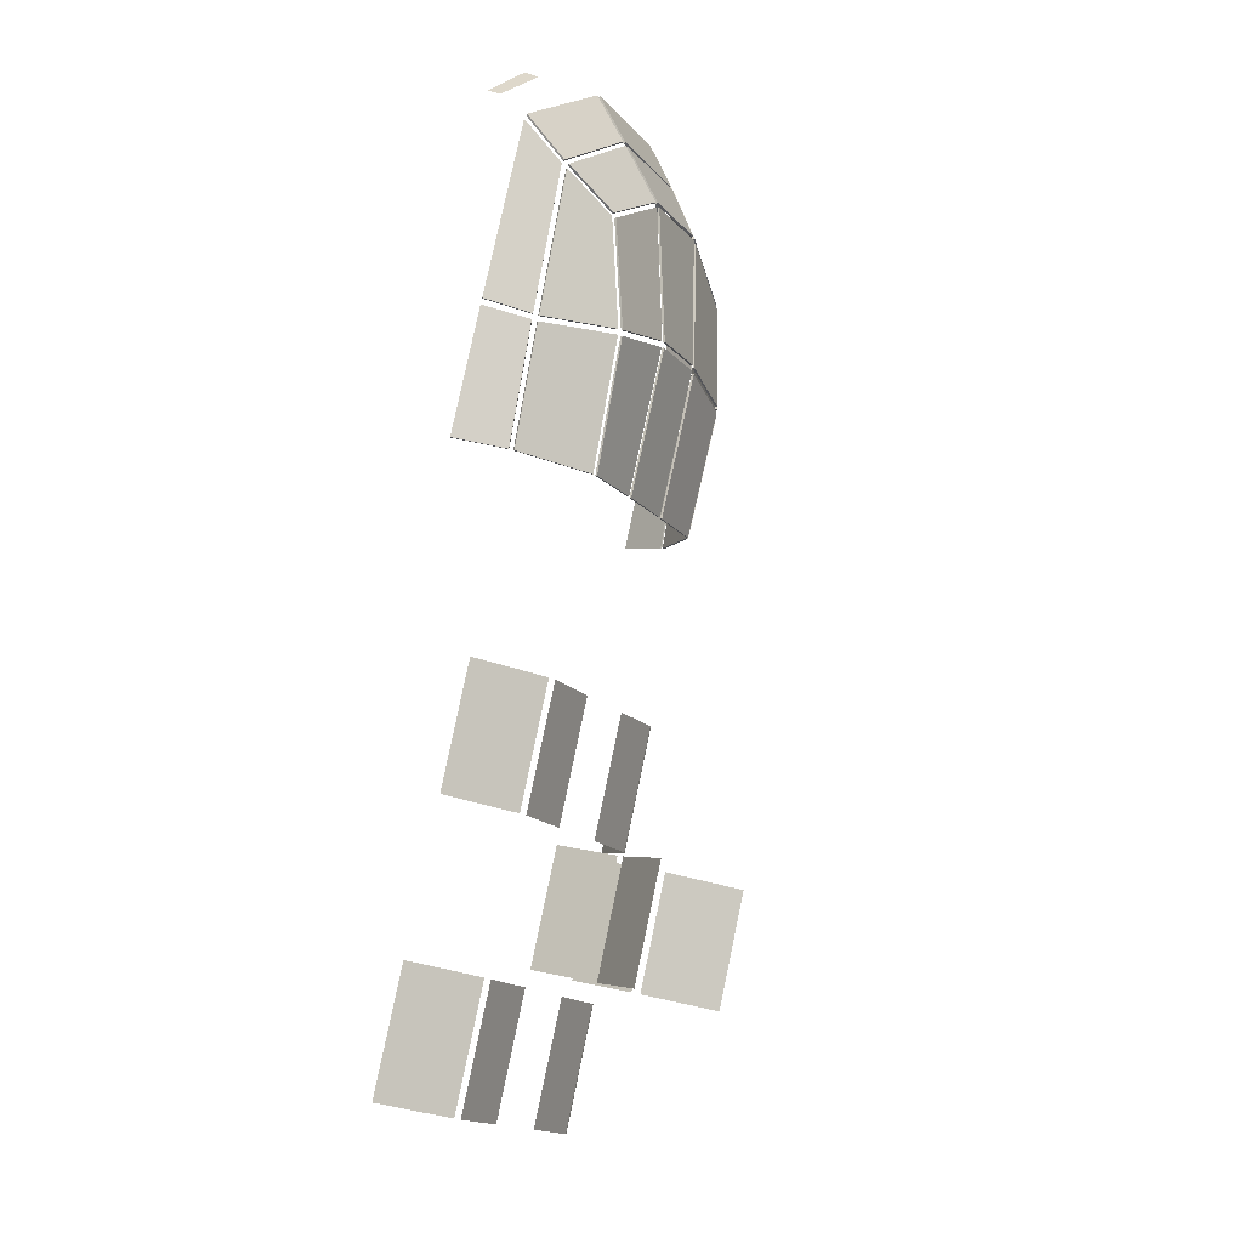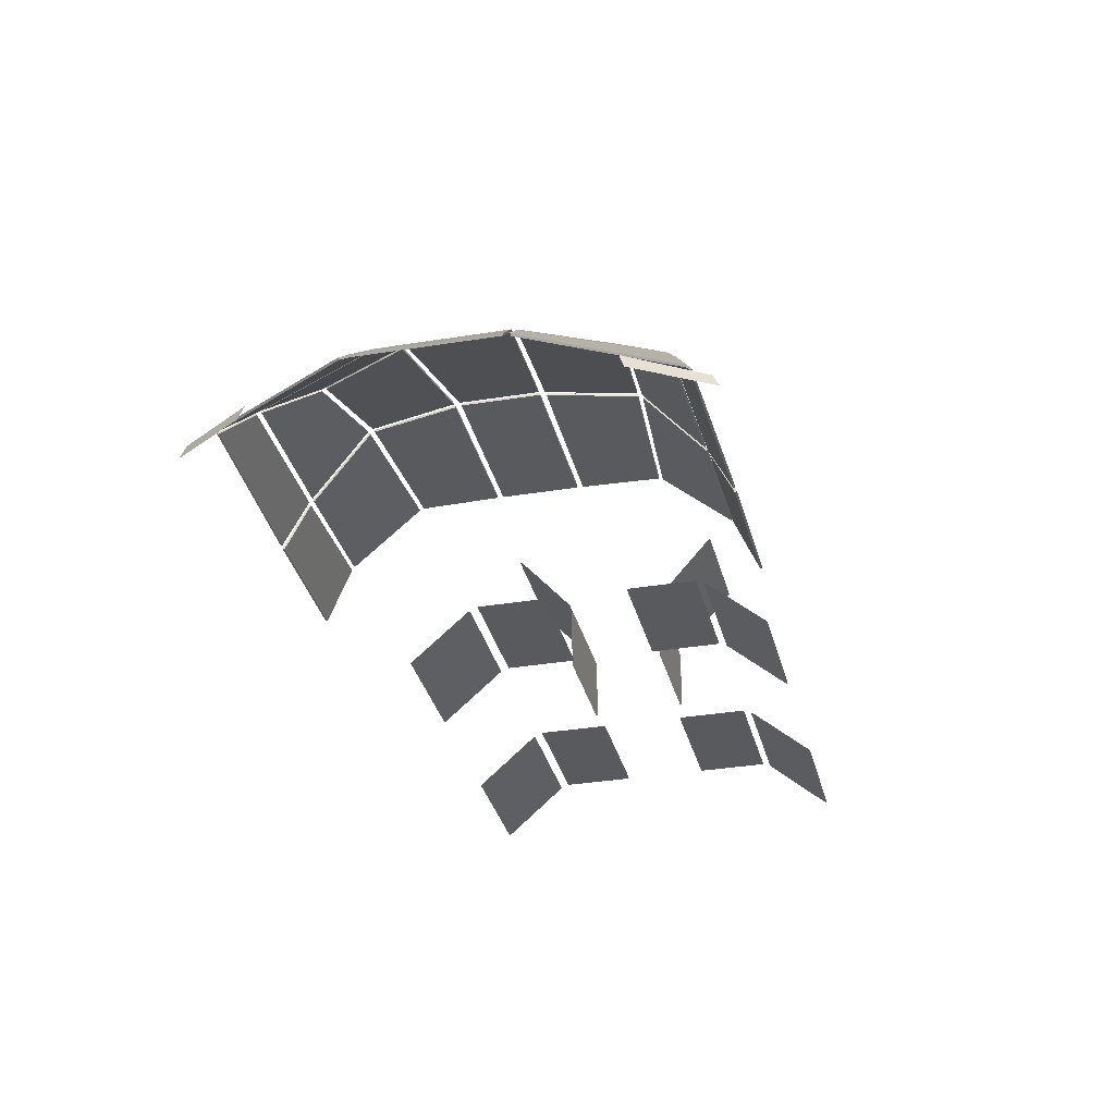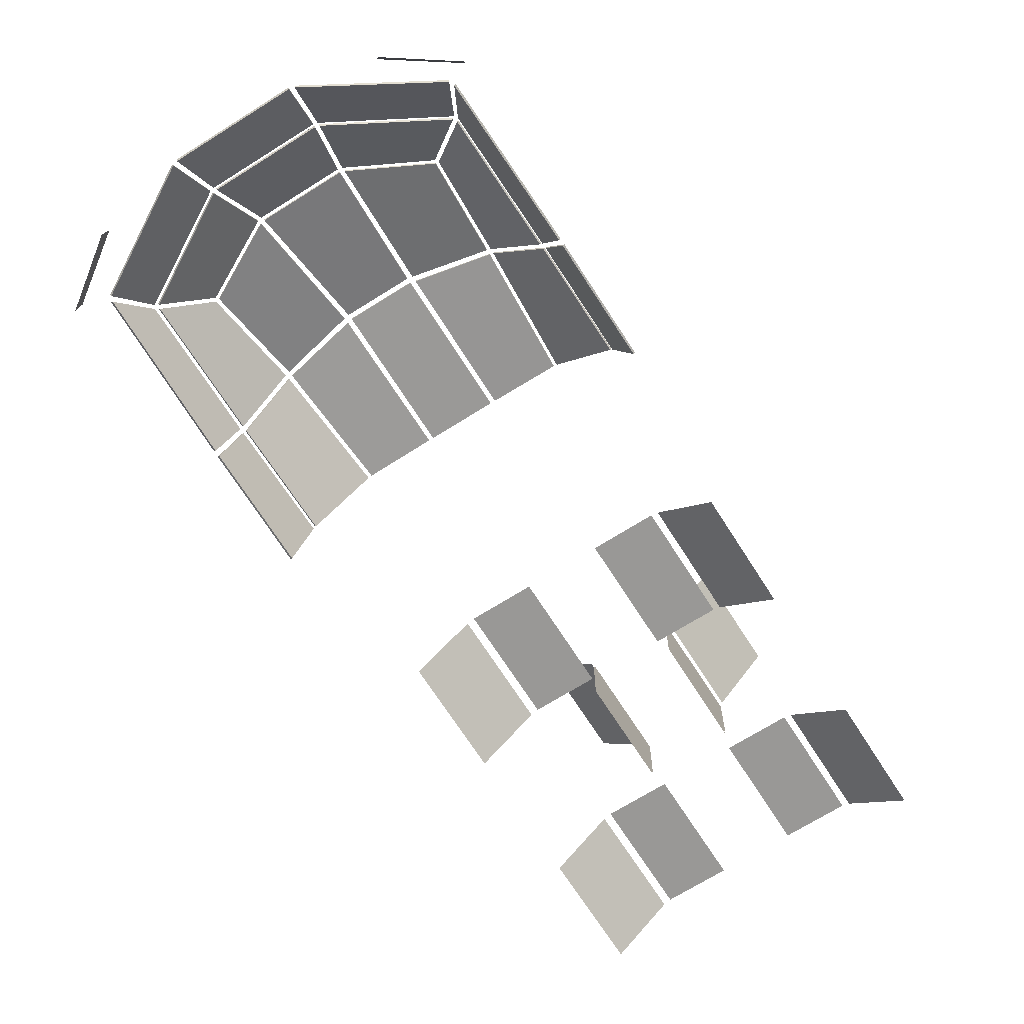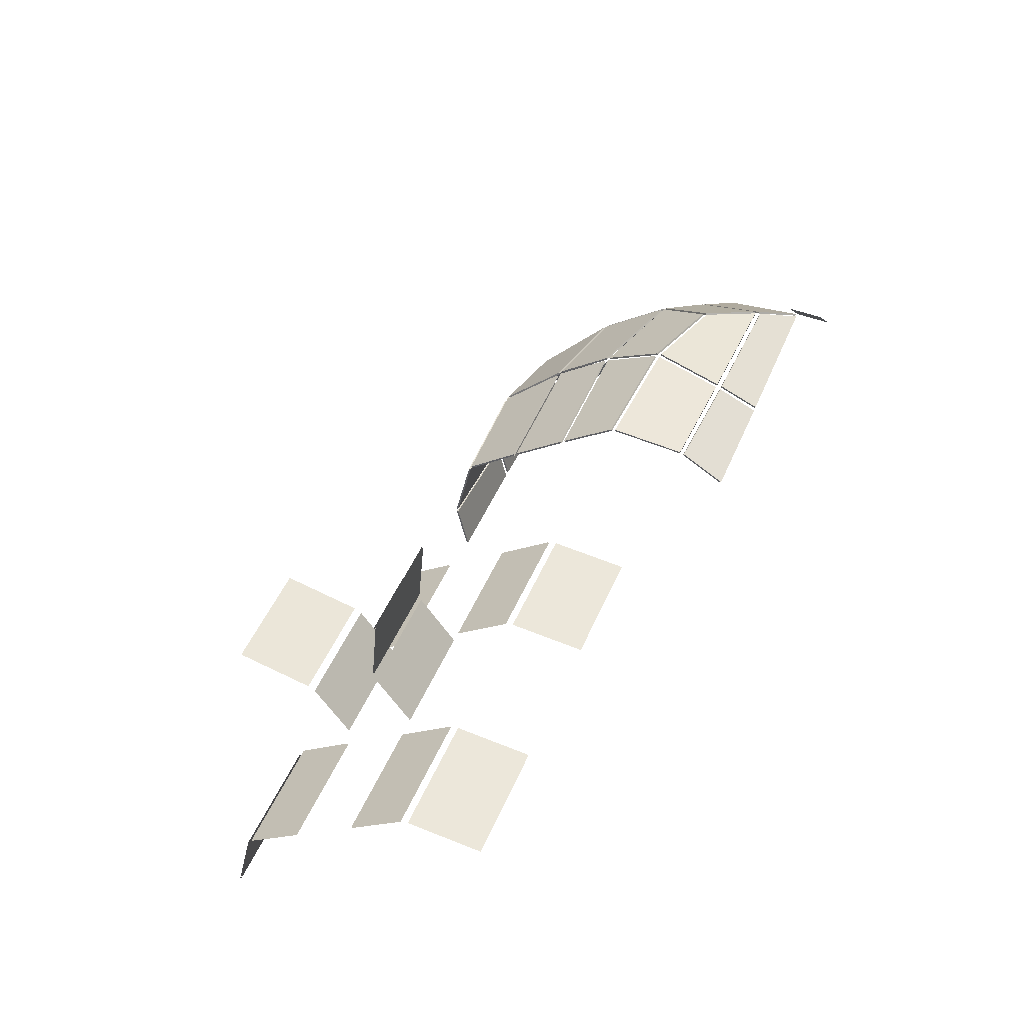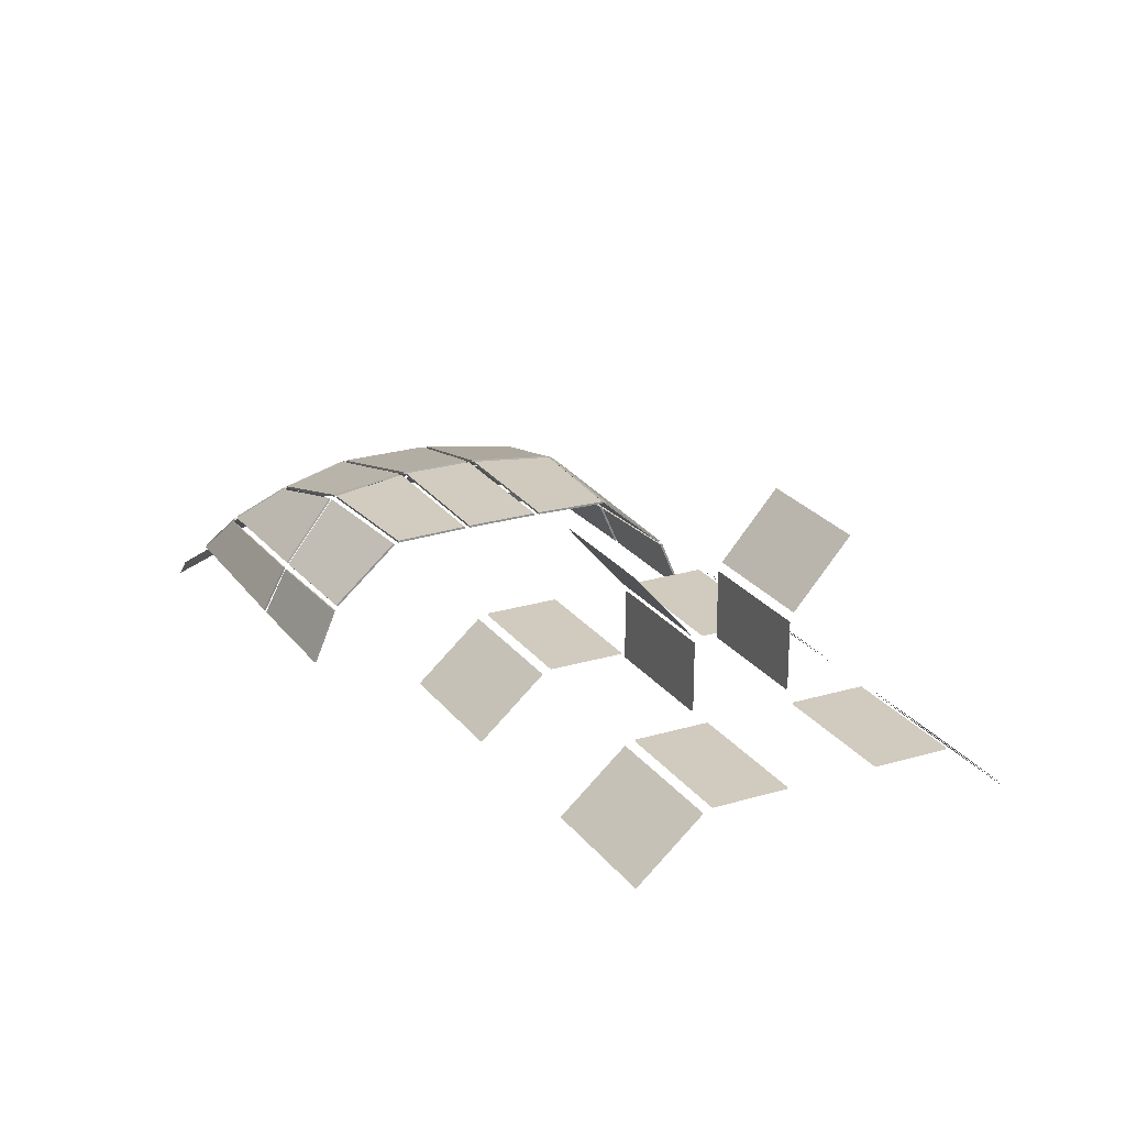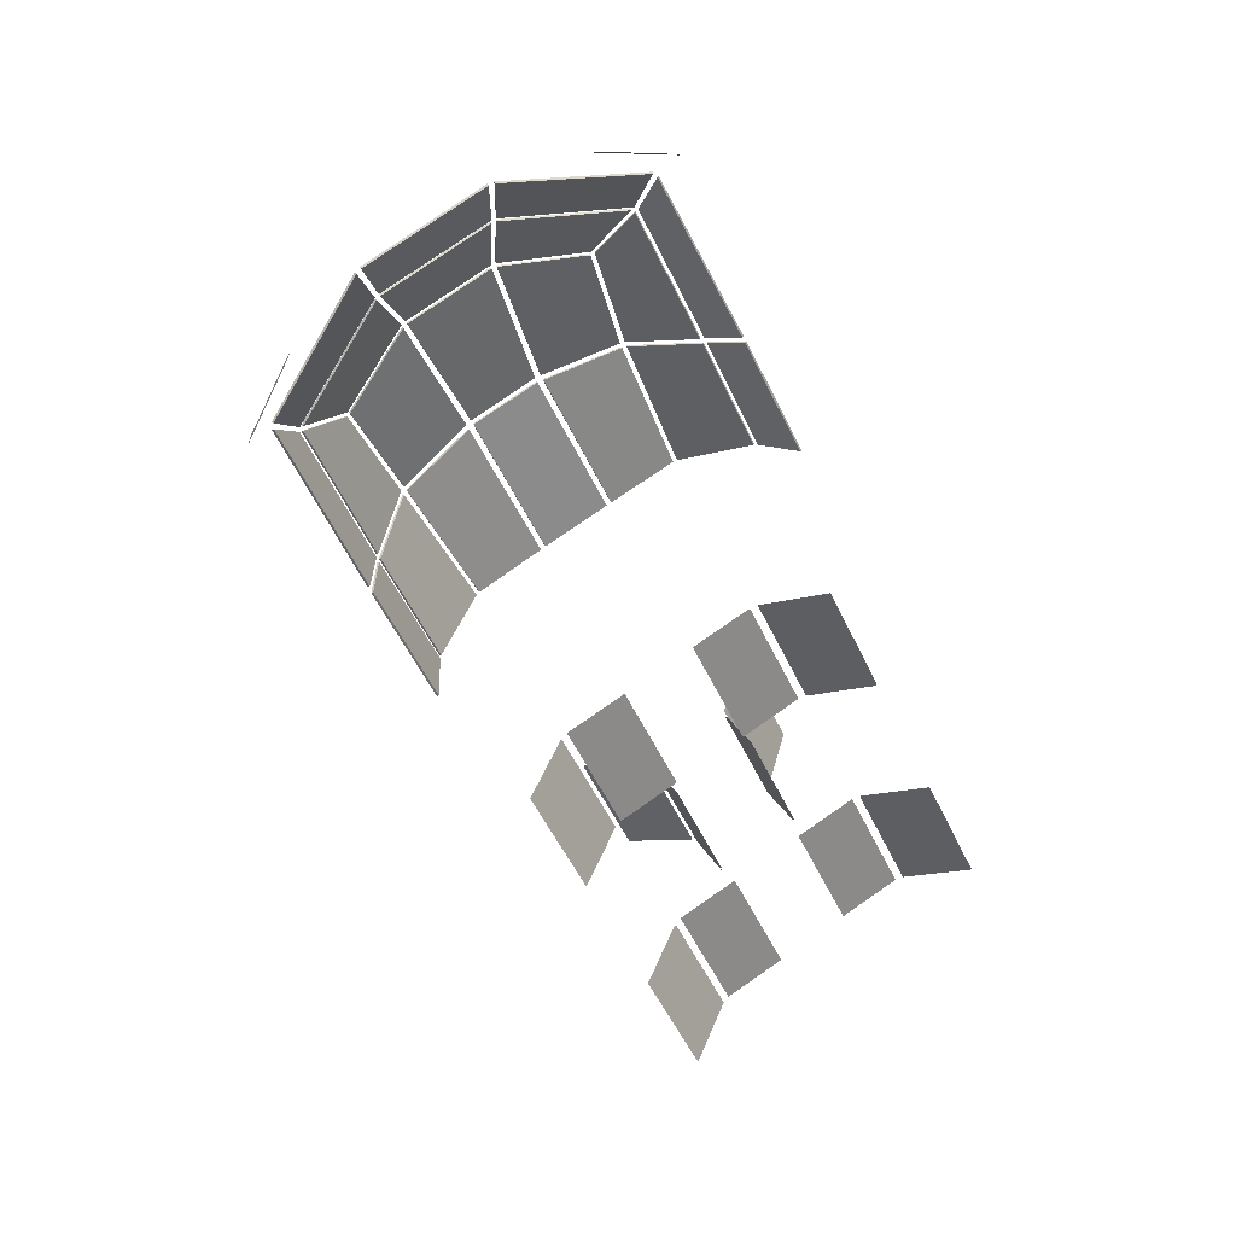
<metadata>
{"format":"obj","ext":"obj","renderer":"f3d","projection":"perspective","resolution":1024,"background":"white","views":[{"elev":14.9,"azim":117.0,"up":"+Z"},{"elev":-31.2,"azim":-13.7,"up":"+Y"},{"elev":-68.4,"azim":5.6,"up":"+Y"},{"elev":-58.6,"azim":-146.6,"up":"+Z"},{"elev":23.6,"azim":126.1,"up":"+Y"},{"elev":26.8,"azim":-22.6,"up":"+Z"}]}
</metadata>
<code>
o Shuttle.000_Cube.002
v -70.05 -5.403 -81.27
v -70.92 -5.474 -79.6
v -70.9 -5.969 -79.1
v -69.84 -5.963 -81.09
v -72.61 -5.534 -79.48
v -72.78 -5.983 -78.94
v -70.96 -5.976 -79.05
v -70.97 -5.477 -79.57
v -72.85 -5.985 -78.95
v -72.66 -5.534 -79.49
v -72.65 -5.496 -79.53
v -72.49 -4.995 -80.19
v -72.47 -4.971 -80.24
v -71.82 -4.571 -81.79
v -72.41 -4.97 -80.23
v -71.28 -4.959 -80.25
v -70.77 -4.611 -81.5
v -71.75 -4.573 -81.77
v -70.72 -4.632 -81.49
v -71.24 -4.98 -80.23
v -70.94 -5.427 -79.65
v -70.08 -5.35 -81.29
v -70.99 -5.434 -79.62
v -71.28 -4.983 -80.2
v -72.43 -4.995 -80.18
v -72.59 -5.495 -79.52
v -71.79 -4.563 -81.85
v -70.94 -4.58 -83.56
v -70.75 -4.603 -81.56
v -70.07 -4.595 -83.13
v -70.88 -4.581 -83.53
v -71.72 -4.565 -81.83
v -69.34 -5.28 -82.76
v -70.03 -4.613 -83.11
v -70.7 -4.624 -81.55
v -70.05 -5.347 -81.35
v -69.31 -5.323 -82.74
v -70.02 -5.398 -81.33
v -69.8 -5.961 -81.17
v -69.06 -5.965 -82.62
v -70.03 -5.39 -81.26
v -70.9 -5.462 -79.59
v -70.88 -5.957 -79.09
v -69.82 -5.951 -81.08
v -72.61 -5.515 -79.46
v -72.78 -5.965 -78.92
v -70.96 -5.958 -79.03
v -70.97 -5.459 -79.55
v -72.85 -5.966 -78.93
v -72.67 -5.515 -79.47
v -72.66 -5.476 -79.52
v -72.49 -4.975 -80.18
v -72.47 -4.946 -80.24
v -71.83 -4.546 -81.78
v -72.41 -4.945 -80.22
v -71.28 -4.934 -80.24
v -70.77 -4.586 -81.5
v -71.75 -4.548 -81.76
v -70.71 -4.613 -81.48
v -71.22 -4.96 -80.22
v -70.93 -5.407 -79.64
v -70.07 -5.331 -81.28
v -70.98 -5.414 -79.6
v -71.28 -4.963 -80.18
v -72.43 -4.975 -80.16
v -72.59 -5.475 -79.51
v -71.79 -4.538 -81.85
v -70.94 -4.555 -83.56
v -70.75 -4.577 -81.56
v -70.07 -4.57 -83.13
v -70.88 -4.555 -83.53
v -71.72 -4.539 -81.83
v -69.32 -5.261 -82.75
v -70.02 -4.593 -83.1
v -70.68 -4.604 -81.54
v -70.04 -5.327 -81.34
v -69.29 -5.313 -82.73
v -70 -5.388 -81.32
v -69.78 -5.952 -81.16
v -69.04 -5.956 -82.61
v -74.09 -5.42 -83.3
v -74.92 -5.492 -81.61
v -75.33 -5.989 -81.32
v -74.35 -5.983 -83.37
v -74.01 -5.54 -80.18
v -74.34 -5.99 -79.72
v -75.33 -5.996 -81.25
v -74.91 -5.495 -81.56
v -74.29 -5.991 -79.67
v -73.97 -5.54 -80.15
v -73.94 -5.502 -80.18
v -73.51 -5 -80.71
v -73.48 -4.976 -80.75
v -72.63 -4.575 -82.19
v -73.53 -4.975 -80.79
v -74.18 -4.972 -81.71
v -73.48 -4.623 -82.86
v -72.68 -4.577 -82.24
v -73.52 -4.645 -82.9
v -74.23 -4.993 -81.73
v -74.86 -5.444 -81.63
v -74.06 -5.368 -83.29
v -74.86 -5.451 -81.57
v -74.22 -4.996 -81.68
v -73.55 -5 -80.75
v -73.98 -5.502 -80.22
v -72.59 -4.567 -82.25
v -71.73 -4.584 -83.96
v -73.45 -4.615 -82.92
v -72.59 -4.606 -84.4
v -71.79 -4.585 -83.99
v -72.65 -4.569 -82.3
v -73.32 -5.298 -84.77
v -72.63 -4.624 -84.42
v -73.49 -4.636 -82.96
v -74.03 -5.365 -83.35
v -73.35 -5.34 -84.78
v -74.06 -5.415 -83.37
v -74.32 -5.981 -83.44
v -73.59 -5.985 -84.9
v -74.11 -5.408 -83.31
v -74.94 -5.48 -81.62
v -75.35 -5.976 -81.33
v -74.38 -5.971 -83.38
v -74.02 -5.521 -80.17
v -74.35 -5.972 -79.71
v -75.35 -5.977 -81.24
v -74.93 -5.476 -81.55
v -74.3 -5.972 -79.66
v -73.98 -5.52 -80.13
v -73.95 -5.481 -80.17
v -73.52 -4.979 -80.69
v -73.48 -4.951 -80.74
v -72.63 -4.55 -82.19
v -73.53 -4.95 -80.79
v -74.19 -4.947 -81.71
v -73.49 -4.598 -82.86
v -72.69 -4.552 -82.23
v -73.54 -4.625 -82.9
v -74.24 -4.973 -81.74
v -74.88 -5.425 -81.63
v -74.07 -5.349 -83.3
v -74.88 -5.431 -81.56
v -74.24 -4.976 -81.67
v -73.57 -4.98 -80.74
v -73.99 -5.481 -80.21
v -72.59 -4.541 -82.25
v -71.73 -4.558 -83.96
v -73.45 -4.589 -82.92
v -72.59 -4.581 -84.4
v -71.79 -4.559 -83.99
v -72.65 -4.543 -82.3
v -73.34 -5.279 -84.77
v -72.65 -4.605 -84.42
v -73.5 -4.616 -82.96
v -74.04 -5.345 -83.36
v -73.37 -5.331 -84.79
v -74.08 -5.406 -83.38
v -74.34 -5.972 -83.45
v -73.61 -5.976 -84.91
v -73.57 -5.988 -79.31
v -73.31 -5.537 -79.82
v -73.29 -5.499 -79.86
v -73 -4.998 -80.45
v -72.98 -4.973 -80.5
v -72.22 -4.573 -81.99
v -71.33 -4.582 -83.76
v -72.19 -4.565 -82.05
v -73.58 -5.969 -79.3
v -73.32 -5.517 -79.8
v -73.3 -5.478 -79.85
v -73.01 -4.977 -80.44
v -72.98 -4.948 -80.49
v -72.23 -4.548 -81.98
v -71.33 -4.556 -83.76
v -72.19 -4.539 -82.05
v -75.65 -6.233 -81.26
v -75.71 -6.379 -81.28
v -75.17 -6.253 -80.37
v -75.24 -6.42 -80.37
v -71.72 -6.405 -78.6
v -71.76 -6.238 -78.65
v -70.7 -6.357 -78.76
v -70.77 -6.212 -78.8
v -67.48 -5.234 -86.39
v -68.21 -5.235 -84.95
v -68.88 -4.581 -85.29
v -68.15 -4.581 -86.73
v -68.98 -4.539 -85.34
v -69.76 -4.542 -85.74
v -69.03 -4.542 -87.17
v -68.25 -4.538 -86.78
v -69.96 -4.546 -87.64
v -70.68 -4.546 -86.2
v -71.47 -4.549 -86.6
v -70.74 -4.549 -88.03
v -71.56 -4.593 -86.65
v -72.23 -5.252 -86.98
v -71.51 -5.252 -88.42
v -70.84 -4.593 -88.08
v -69.98 -4.592 -89.79
v -70.65 -5.252 -90.13
v -69.92 -5.251 -91.57
v -69.25 -4.592 -91.23
v -69.1 -4.545 -89.35
v -69.88 -4.549 -89.74
v -65.9 -5.234 -89.54
v -66.62 -5.234 -88.1
v -67.29 -4.581 -88.44
v -66.57 -4.58 -89.88
v -66.67 -4.538 -89.93
v -67.39 -4.538 -88.49
v -69.16 -4.549 -91.18
v -68.38 -4.545 -90.79
v -68.17 -4.541 -88.88
v -67.45 -4.541 -90.32
v -68.17 -4.556 -88.88
v -67.39 -4.552 -88.49
v -67.3 -4.592 -88.44
v -66.63 -5.245 -88.11
v -65.9 -5.245 -89.54
v -66.58 -4.591 -89.88
v -69.88 -4.563 -89.74
v -69.1 -4.56 -89.35
v -69.91 -5.262 -91.56
v -70.64 -5.262 -90.12
v -69.97 -4.603 -89.79
v -69.25 -4.603 -91.23
v -71.5 -5.263 -88.42
v -72.22 -5.263 -86.98
v -71.56 -4.604 -86.64
v -70.83 -4.604 -88.08
v -71.47 -4.564 -86.6
v -70.68 -4.56 -86.2
v -69.96 -4.56 -87.64
v -70.74 -4.564 -88.03
v -69.03 -4.556 -87.17
v -69.76 -4.556 -85.74
v -68.98 -4.553 -85.34
v -68.25 -4.553 -86.78
v -68.89 -4.592 -85.3
v -68.21 -5.245 -84.96
v -67.49 -5.245 -86.4
v -68.16 -4.592 -86.74
v -66.67 -4.552 -89.93
v -67.45 -4.555 -90.32
v -69.16 -4.563 -91.18
v -68.37 -4.56 -90.79
v -68.89 -4.491 -87.34
v -68.22 -4.49 -88.67
v -68.22 -3.696 -88.67
v -68.89 -3.696 -87.34
v -68.18 -3.586 -88.65
v -67.59 -2.82 -88.35
v -68.26 -2.82 -87.02
v -68.85 -3.587 -87.32
v -68.25 -2.83 -87.02
v -67.58 -2.829 -88.34
v -68.17 -3.596 -88.64
v -68.84 -3.596 -87.32
v -68.21 -3.696 -88.66
v -68.2 -4.49 -88.66
v -68.87 -4.491 -87.33
v -68.88 -3.696 -87.33
v -69.91 -4.495 -87.86
v -69.25 -4.495 -89.18
v -69.25 -3.7 -89.19
v -69.92 -3.701 -87.86
v -69.29 -3.591 -89.21
v -69.89 -2.83 -89.51
v -70.56 -2.83 -88.18
v -69.96 -3.592 -87.88
v -70.57 -2.84 -88.18
v -69.9 -2.84 -89.51
v -69.3 -3.601 -89.21
v -69.97 -3.601 -87.88
v -69.26 -3.7 -89.19
v -69.26 -4.495 -89.19
v -69.93 -4.495 -87.86
v -69.93 -3.701 -87.86
f 168 167 28 27
f 32 31 30 29
f 36 35 34 33
f 40 39 38 37
f 44 41 42 43
f 22 21 20 19
f 18 17 16 15
f 26 25 24 23
f 8 7 6 5
f 164 12 11 163
f 166 14 13 165
f 175 176 67 68
f 71 72 69 70
f 75 76 73 74
f 79 80 77 78
f 61 62 59 60
f 57 58 55 56
f 65 66 63 64
f 47 48 45 46
f 2 42 41 1
f 3 43 42 2
f 4 44 43 3
f 1 41 44 4
f 6 46 45 5
f 7 47 46 6
f 8 48 47 7
f 5 45 48 8
f 10 50 49 9
f 162 170 50 10
f 12 52 51 11
f 164 172 52 12
f 14 54 53 13
f 166 174 54 14
f 16 56 55 15
f 17 57 56 16
f 18 58 57 17
f 15 55 58 18
f 20 60 59 19
f 21 61 60 20
f 22 62 61 21
f 19 59 62 22
f 24 64 63 23
f 25 65 64 24
f 26 66 65 25
f 23 63 66 26
f 28 68 67 27
f 167 175 68 28
f 30 70 69 29
f 31 71 70 30
f 32 72 71 31
f 29 69 72 32
f 34 74 73 33
f 35 75 74 34
f 36 76 75 35
f 33 73 76 36
f 38 78 77 37
f 39 79 78 38
f 40 80 79 39
f 37 77 80 40
f 27 67 176 168
f 13 53 173 165
f 11 51 171 163
f 9 49 169 161
f 54 174 173 53
f 52 172 171 51
f 49 50 170 169
f 10 9 161 162
f 4 3 2 1
f 168 107 108 167
f 112 109 110 111
f 116 113 114 115
f 120 117 118 119
f 124 123 122 121
f 102 99 100 101
f 98 95 96 97
f 106 103 104 105
f 88 85 86 87
f 164 163 91 92
f 166 165 93 94
f 175 148 147 176
f 151 150 149 152
f 155 154 153 156
f 159 158 157 160
f 141 140 139 142
f 137 136 135 138
f 145 144 143 146
f 127 126 125 128
f 82 81 121 122
f 83 82 122 123
f 84 83 123 124
f 81 84 124 121
f 86 85 125 126
f 87 86 126 127
f 88 87 127 128
f 85 88 128 125
f 90 89 129 130
f 162 90 130 170
f 92 91 131 132
f 164 92 132 172
f 94 93 133 134
f 166 94 134 174
f 96 95 135 136
f 97 96 136 137
f 98 97 137 138
f 95 98 138 135
f 100 99 139 140
f 101 100 140 141
f 102 101 141 142
f 99 102 142 139
f 104 103 143 144
f 105 104 144 145
f 106 105 145 146
f 103 106 146 143
f 108 107 147 148
f 167 108 148 175
f 110 109 149 150
f 111 110 150 151
f 112 111 151 152
f 109 112 152 149
f 114 113 153 154
f 115 114 154 155
f 116 115 155 156
f 113 116 156 153
f 118 117 157 158
f 119 118 158 159
f 120 119 159 160
f 117 120 160 157
f 107 168 176 147
f 93 165 173 133
f 91 163 171 131
f 89 161 169 129
f 134 133 173 174
f 132 131 171 172
f 129 169 170 130
f 90 162 161 89
f 84 81 82 83
f 179 177 178 180
f 181 183 184 182
f 200 199 198 197
f 204 203 202 201
f 196 195 194 193
f 214 213 206 205
f 216 215 212 211
f 210 209 208 207
f 192 191 190 189
f 188 187 186 185
f 244 243 242 241
f 240 239 238 237
f 222 221 220 219
f 246 245 218 217
f 248 224 223 247
f 236 235 234 233
f 228 227 226 225
f 232 231 230 229
f 256 255 254 253
f 249 252 251 250
f 272 269 270 271
f 265 266 267 268
f 261 264 263 262
f 260 259 258 257
f 277 278 279 280
f 276 273 274 275

</code>
